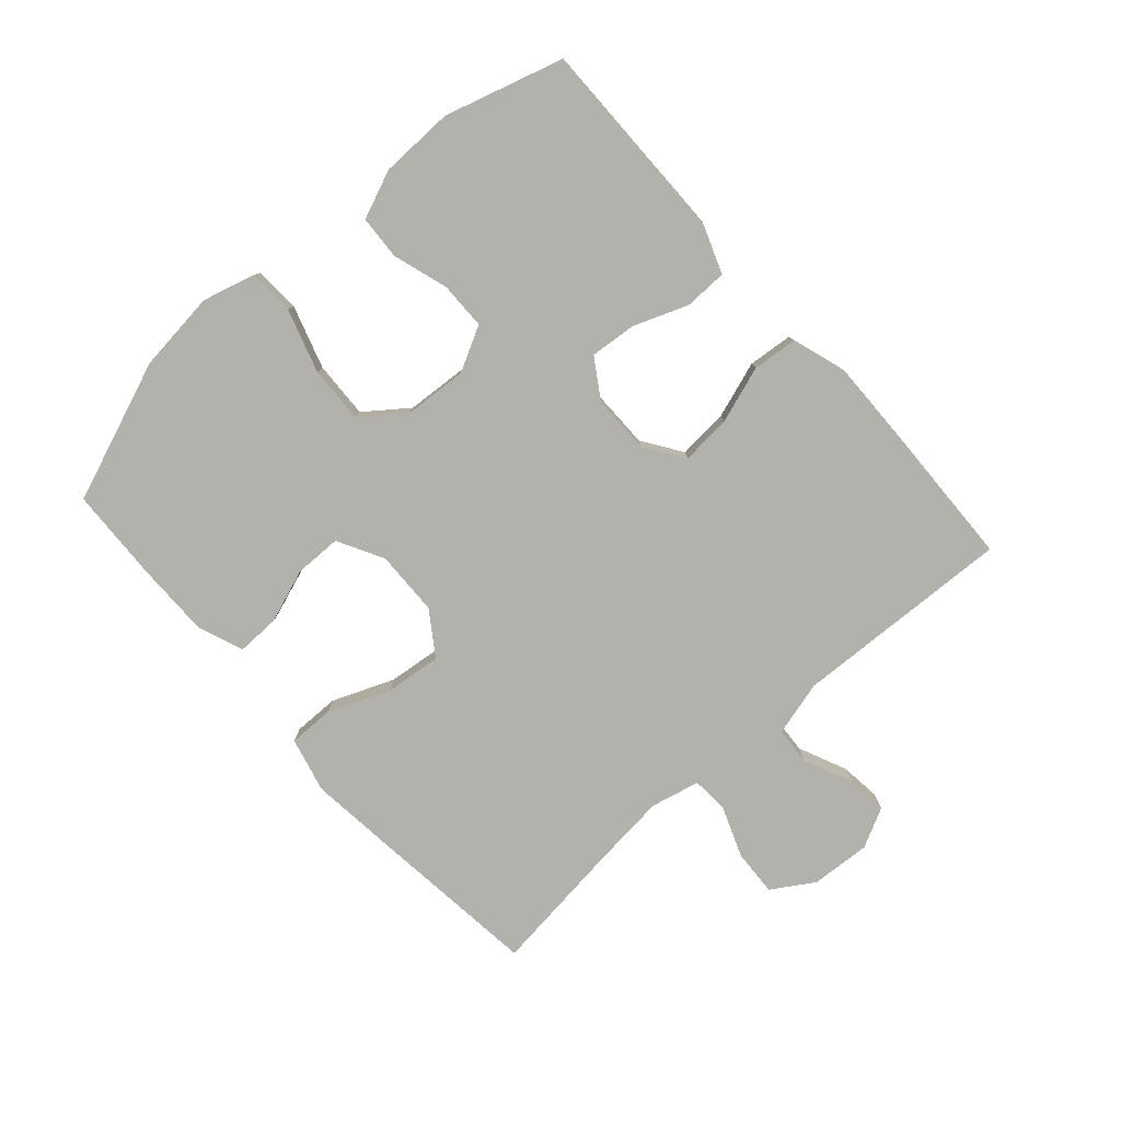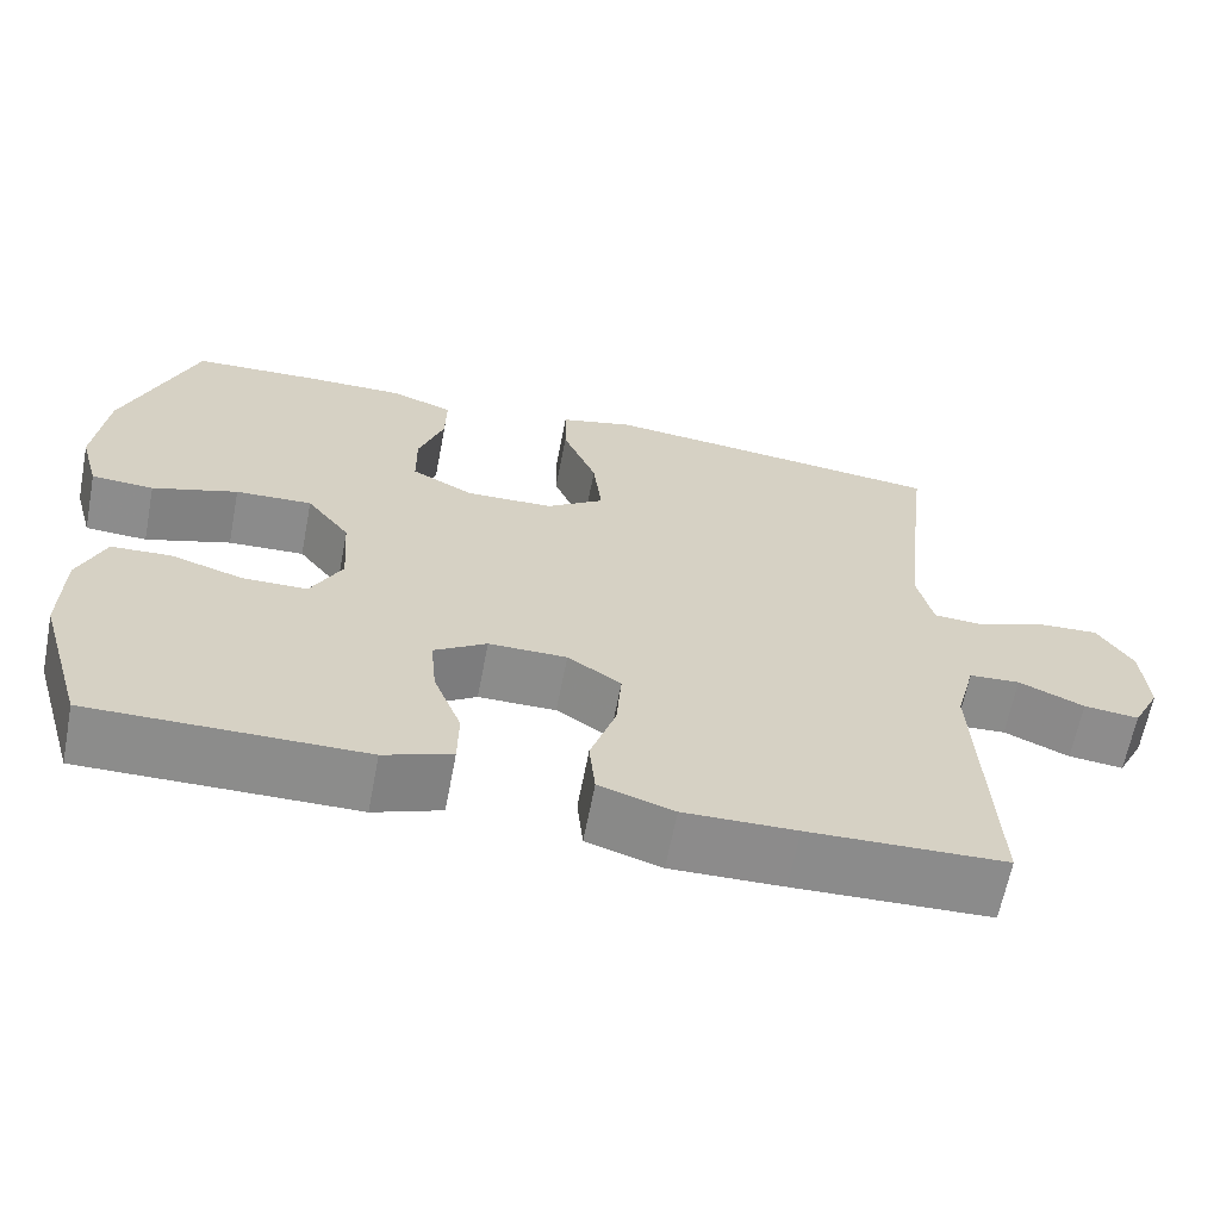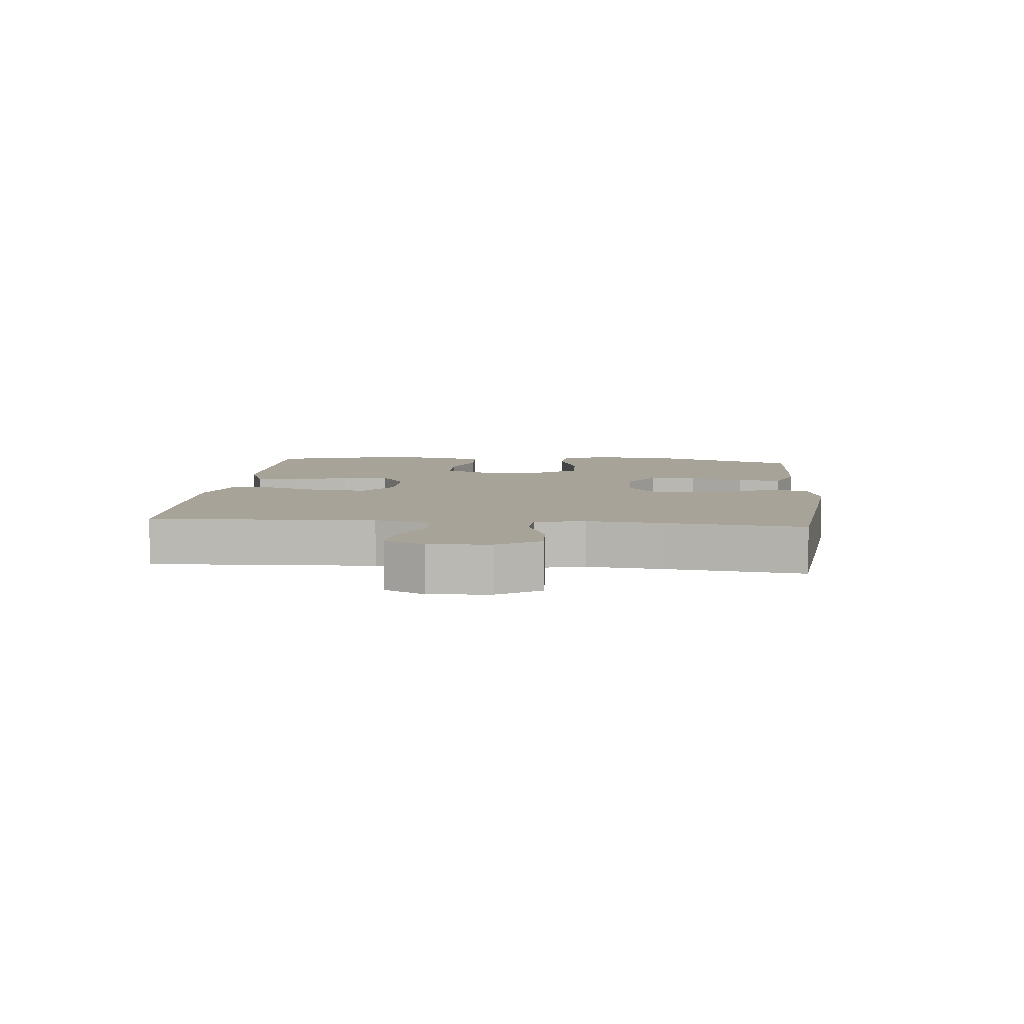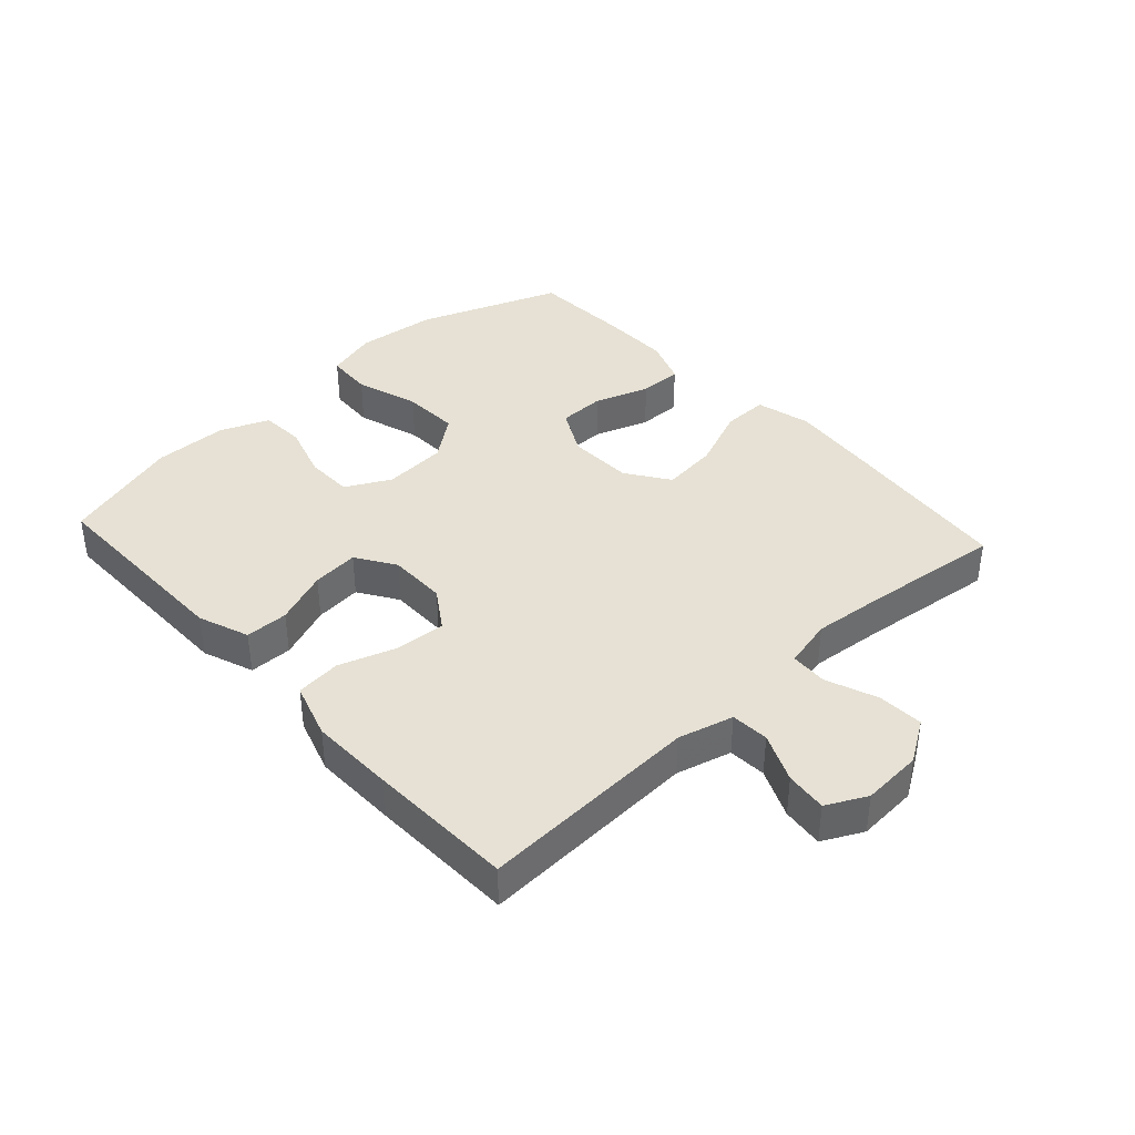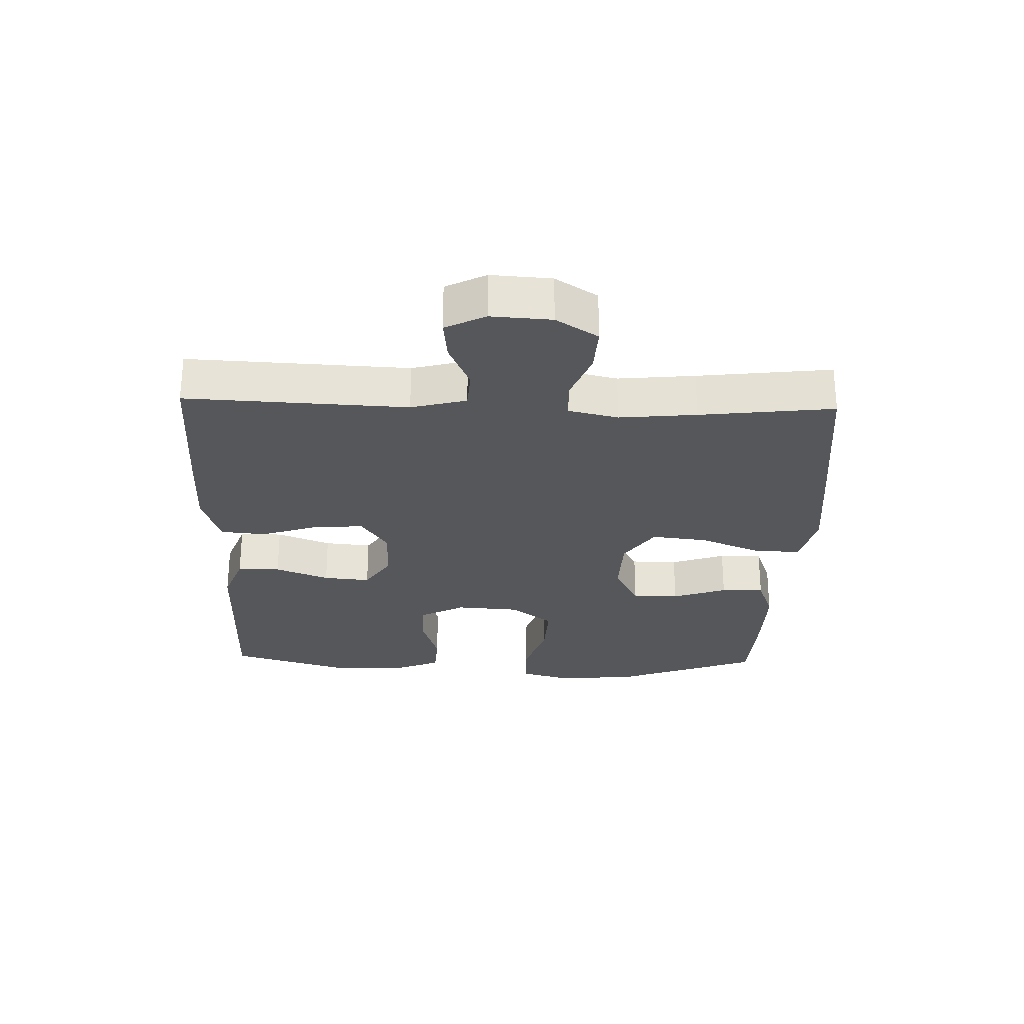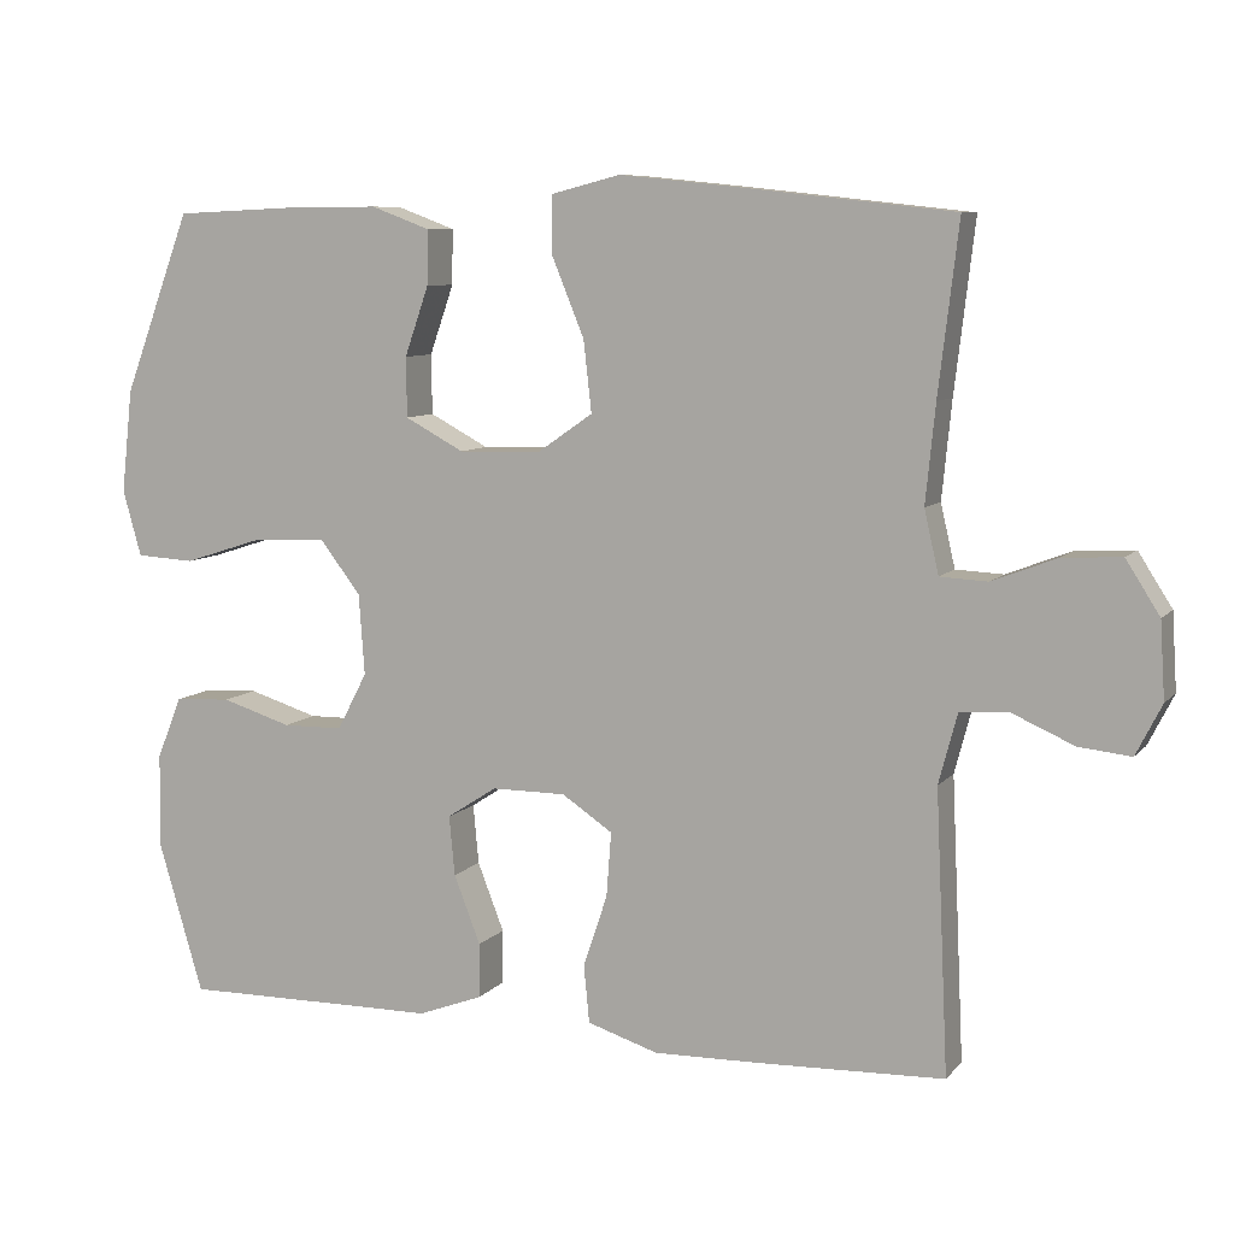
<metadata>
{"format":"obj","ext":"obj","renderer":"f3d","projection":"perspective","resolution":1024,"background":"white","views":[{"elev":-79.1,"azim":131.8,"up":"+Y"},{"elev":-64.1,"azim":169.1,"up":"+Z"},{"elev":6.9,"azim":-84.4,"up":"+Y"},{"elev":39.3,"azim":-132.5,"up":"+Y"},{"elev":-27.2,"azim":-91.8,"up":"+Y"},{"elev":8.2,"azim":-157.8,"up":"+Z"}]}
</metadata>
<code>
v 0.5 0.07 -0.5
v 0.303 0.07 -0.498
v 0.18 0.07 -0.497
v 0.1 0.07 -0.467
v 0.099 0.07 -0.399
v 0.132 0.07 -0.314
v 0.139 0.07 -0.24
v 0.077 0.07 -0.2
v -0.015 0.07 -0.2
v -0.078 0.07 -0.242
v -0.072 0.07 -0.322
v -0.042 0.07 -0.412
v -0.049 0.07 -0.483
v -0.137 0.07 -0.511
v -0.269 0.07 -0.508
v -0.5 0.07 -0.5
v -0.484 0.07 -0.152
v -0.507 0.07 -0.065
v -0.567 0.07 -0.061
v -0.644 0.07 -0.095
v -0.709 0.07 -0.102
v -0.741 0.07 -0.039
v -0.735 0.07 0.056
v -0.693 0.07 0.122
v -0.62 0.07 0.118
v -0.54 0.07 0.087
v -0.481 0.07 0.09
v -0.463 0.07 0.168
v -0.475 0.07 0.289
v -0.5 0.07 0.5
v -0.226 0.07 0.53
v -0.089 0.07 0.544
v -0.002 0.07 0.522
v -0.003 0.07 0.45
v -0.043 0.07 0.352
v -0.053 0.07 0.264
v 0.015 0.07 0.217
v 0.118 0.07 0.214
v 0.191 0.07 0.253
v 0.192 0.07 0.327
v 0.162 0.07 0.413
v 0.161 0.07 0.481
v 0.234 0.07 0.508
v 0.349 0.07 0.507
v 0.5 0.07 0.5
v 0.584 0.07 0.276
v 0.598 0.07 0.148
v 0.575 0.07 0.066
v 0.502 0.07 0.062
v 0.402 0.07 0.094
v 0.312 0.07 0.098
v 0.261 0.07 0.031
v 0.254 0.07 -0.069
v 0.291 0.07 -0.14
v 0.366 0.07 -0.141
v 0.453 0.07 -0.114
v 0.523 0.07 -0.118
v 0.554 0.07 -0.195
v 0.556 0.07 -0.312
v 0.5 0 -0.5
v 0.303 0 -0.498
v 0.18 0 -0.497
v 0.1 0 -0.467
v 0.099 0 -0.399
v 0.132 0 -0.314
v 0.139 0 -0.24
v 0.077 0 -0.2
v -0.015 0 -0.2
v -0.078 0 -0.242
v -0.072 0 -0.322
v -0.042 0 -0.412
v -0.049 0 -0.483
v -0.137 0 -0.511
v -0.269 0 -0.508
v -0.5 0 -0.5
v -0.484 0 -0.152
v -0.507 0 -0.065
v -0.567 0 -0.061
v -0.644 0 -0.095
v -0.709 0 -0.102
v -0.741 0 -0.039
v -0.735 0 0.056
v -0.693 0 0.122
v -0.62 0 0.118
v -0.54 0 0.087
v -0.481 0 0.09
v -0.463 0 0.168
v -0.475 0 0.289
v -0.5 0 0.5
v -0.226 0 0.53
v -0.089 0 0.544
v -0.002 0 0.522
v -0.003 0 0.45
v -0.043 0 0.352
v -0.053 0 0.264
v 0.015 0 0.217
v 0.118 0 0.214
v 0.191 0 0.253
v 0.192 0 0.327
v 0.162 0 0.413
v 0.161 0 0.481
v 0.234 0 0.508
v 0.349 0 0.507
v 0.5 0 0.5
v 0.584 0 0.276
v 0.598 0 0.148
v 0.575 0 0.066
v 0.502 0 0.062
v 0.402 0 0.094
v 0.312 0 0.098
v 0.261 0 0.031
v 0.254 0 -0.069
v 0.291 0 -0.14
v 0.366 0 -0.141
v 0.453 0 -0.114
v 0.523 0 -0.118
v 0.554 0 -0.195
v 0.556 0 -0.312
f 59 1 2
f 58 59 2
f 57 58 2
f 56 57 2
f 55 56 2
f 4 5 6
f 3 4 6
f 2 3 6
f 55 2 6
f 54 55 6
f 53 54 6 7
f 52 53 7 8
f 51 52 8 9
f 48 49 50
f 47 48 50
f 46 47 50
f 45 46 50
f 44 45 50
f 43 44 50
f 42 43 50
f 41 42 50
f 40 41 50
f 39 40 50 51
f 51 9 10
f 39 51 10
f 38 39 10
f 33 34 35
f 32 33 35
f 31 32 35
f 30 31 35
f 29 30 35
f 28 29 35 36
f 27 28 36 37
f 24 25 26
f 23 24 26
f 22 23 26
f 21 22 26
f 20 21 26
f 19 20 26
f 18 19 26 27
f 37 38 10
f 27 37 10
f 18 27 10
f 17 18 10
f 15 16 17
f 14 15 17
f 13 14 17
f 12 13 17
f 11 12 17
f 10 11 17
f 61 60 118
f 61 118 117
f 61 117 116
f 61 116 115
f 61 115 114
f 65 64 63
f 65 63 62
f 65 62 61
f 65 61 114
f 65 114 113
f 66 65 113 112
f 67 66 112 111
f 68 67 111 110
f 109 108 107
f 109 107 106
f 109 106 105
f 109 105 104
f 109 104 103
f 109 103 102
f 109 102 101
f 109 101 100
f 109 100 99
f 110 109 99 98
f 69 68 110
f 69 110 98
f 69 98 97
f 94 93 92
f 94 92 91
f 94 91 90
f 94 90 89
f 94 89 88
f 95 94 88 87
f 96 95 87 86
f 85 84 83
f 85 83 82
f 85 82 81
f 85 81 80
f 85 80 79
f 85 79 78
f 86 85 78 77
f 69 97 96
f 69 96 86
f 69 86 77
f 69 77 76
f 76 75 74
f 76 74 73
f 76 73 72
f 76 72 71
f 76 71 70
f 76 70 69
f 1 60 61 2
f 2 61 62 3
f 3 62 63 4
f 4 63 64 5
f 5 64 65 6
f 6 65 66 7
f 7 66 67 8
f 8 67 68 9
f 9 68 69 10
f 10 69 70 11
f 11 70 71 12
f 12 71 72 13
f 13 72 73 14
f 14 73 74 15
f 15 74 75 16
f 16 75 76 17
f 17 76 77 18
f 18 77 78 19
f 19 78 79 20
f 20 79 80 21
f 21 80 81 22
f 22 81 82 23
f 23 82 83 24
f 24 83 84 25
f 25 84 85 26
f 26 85 86 27
f 27 86 87 28
f 28 87 88 29
f 29 88 89 30
f 30 89 90 31
f 31 90 91 32
f 32 91 92 33
f 33 92 93 34
f 34 93 94 35
f 35 94 95 36
f 36 95 96 37
f 37 96 97 38
f 38 97 98 39
f 39 98 99 40
f 40 99 100 41
f 41 100 101 42
f 42 101 102 43
f 43 102 103 44
f 44 103 104 45
f 45 104 105 46
f 46 105 106 47
f 47 106 107 48
f 48 107 108 49
f 49 108 109 50
f 50 109 110 51
f 51 110 111 52
f 52 111 112 53
f 53 112 113 54
f 54 113 114 55
f 55 114 115 56
f 56 115 116 57
f 57 116 117 58
f 58 117 118 59
f 59 118 60 1

</code>
